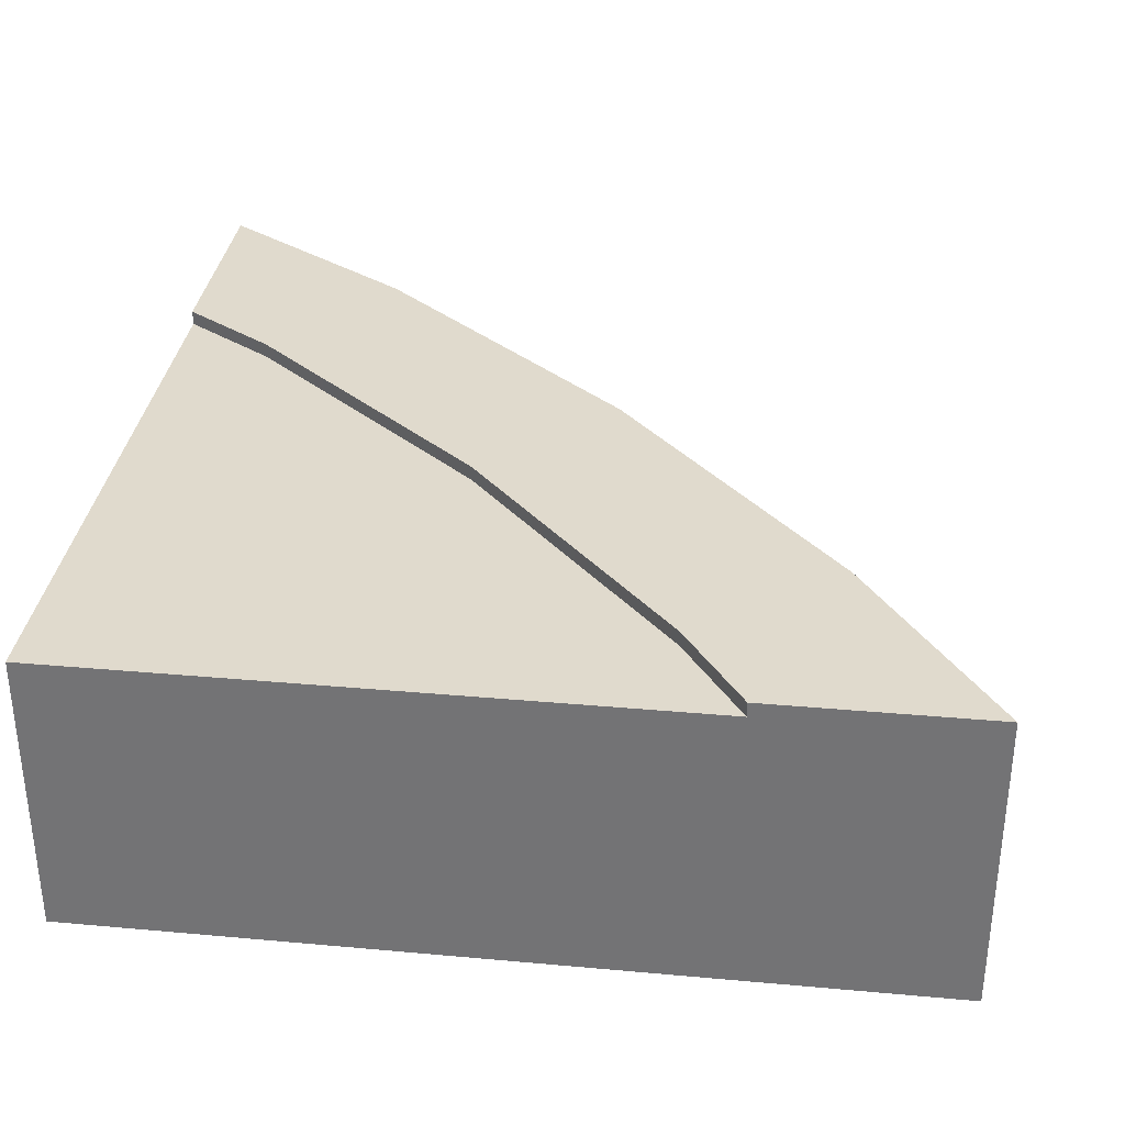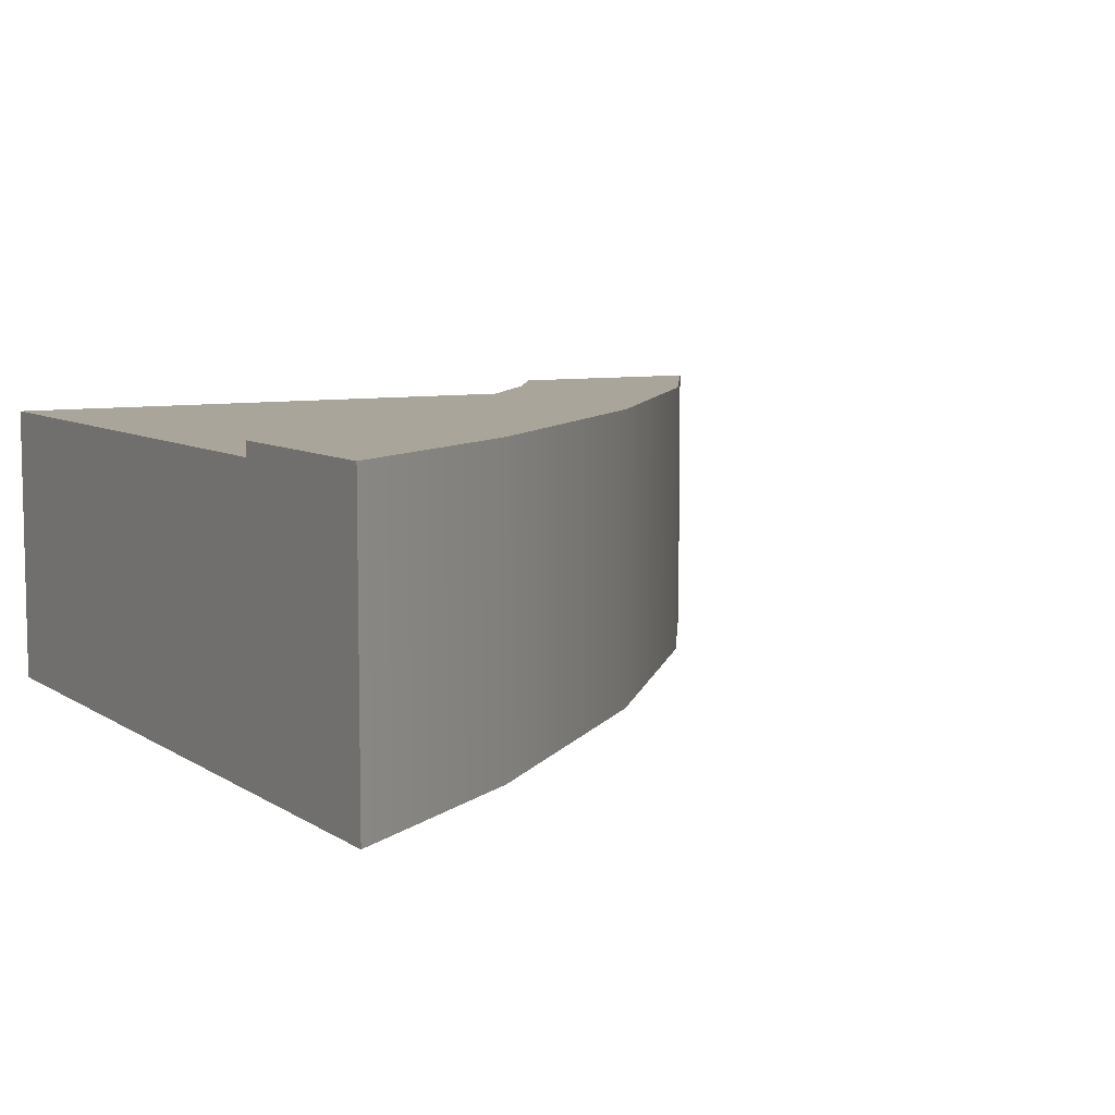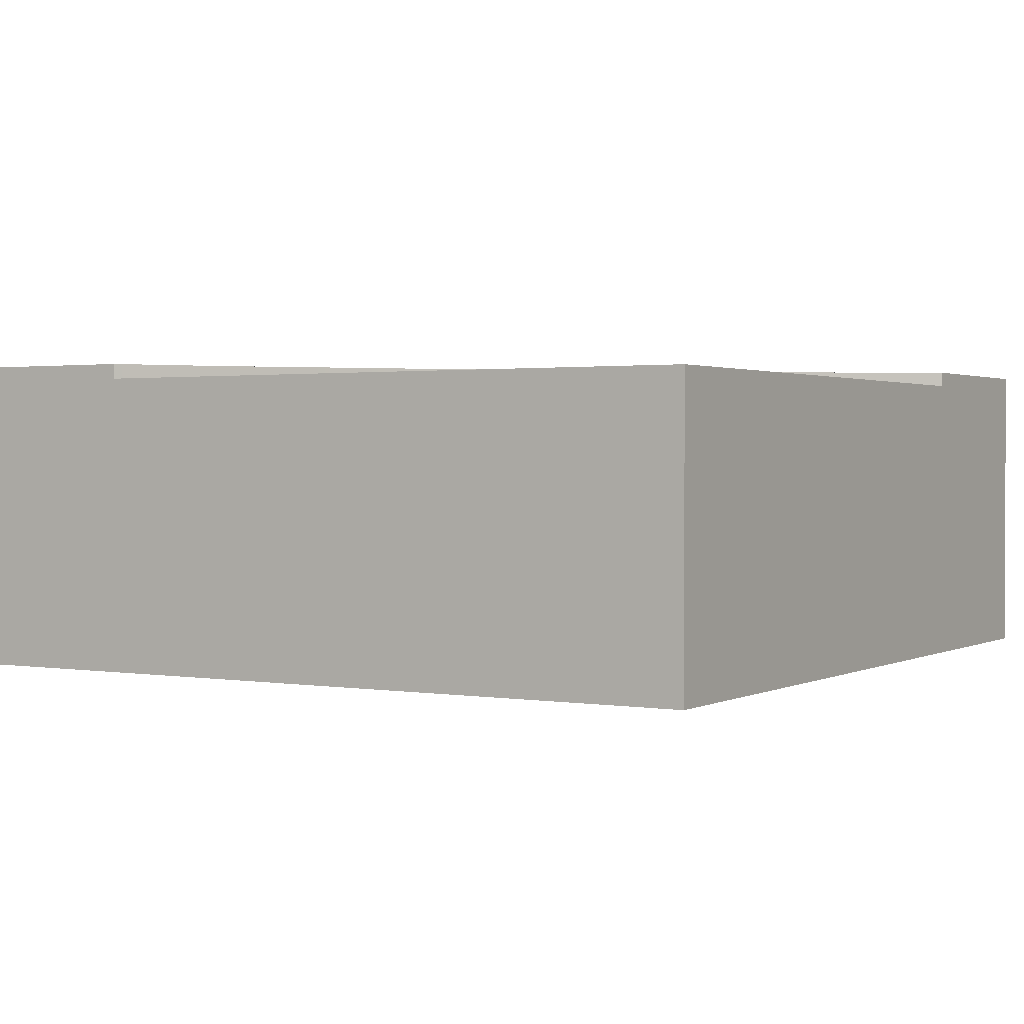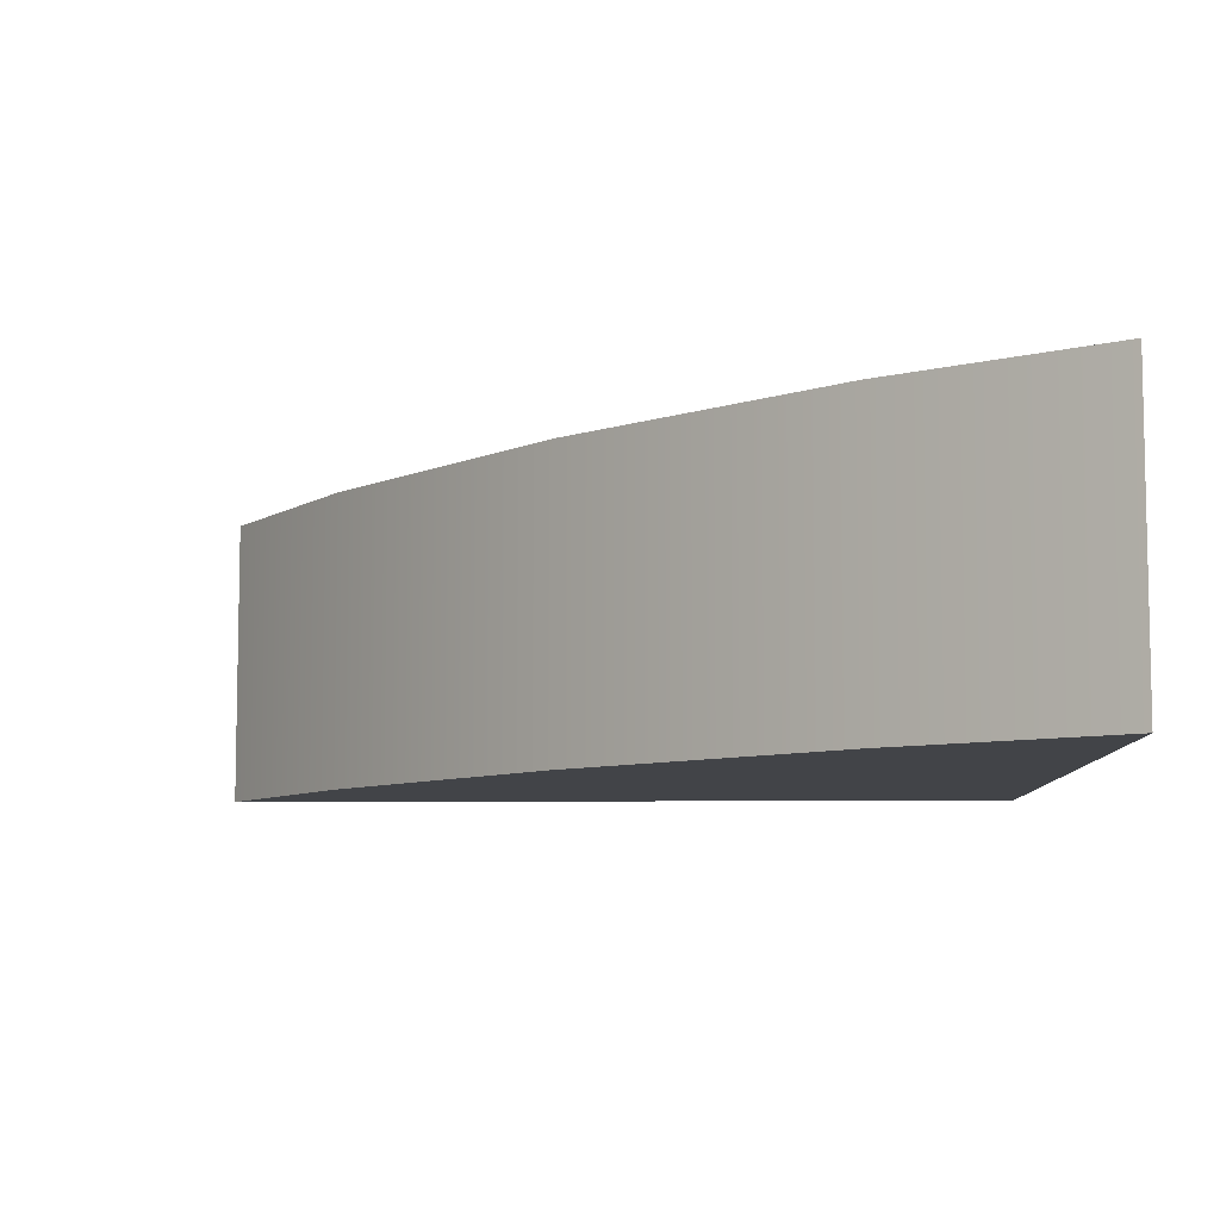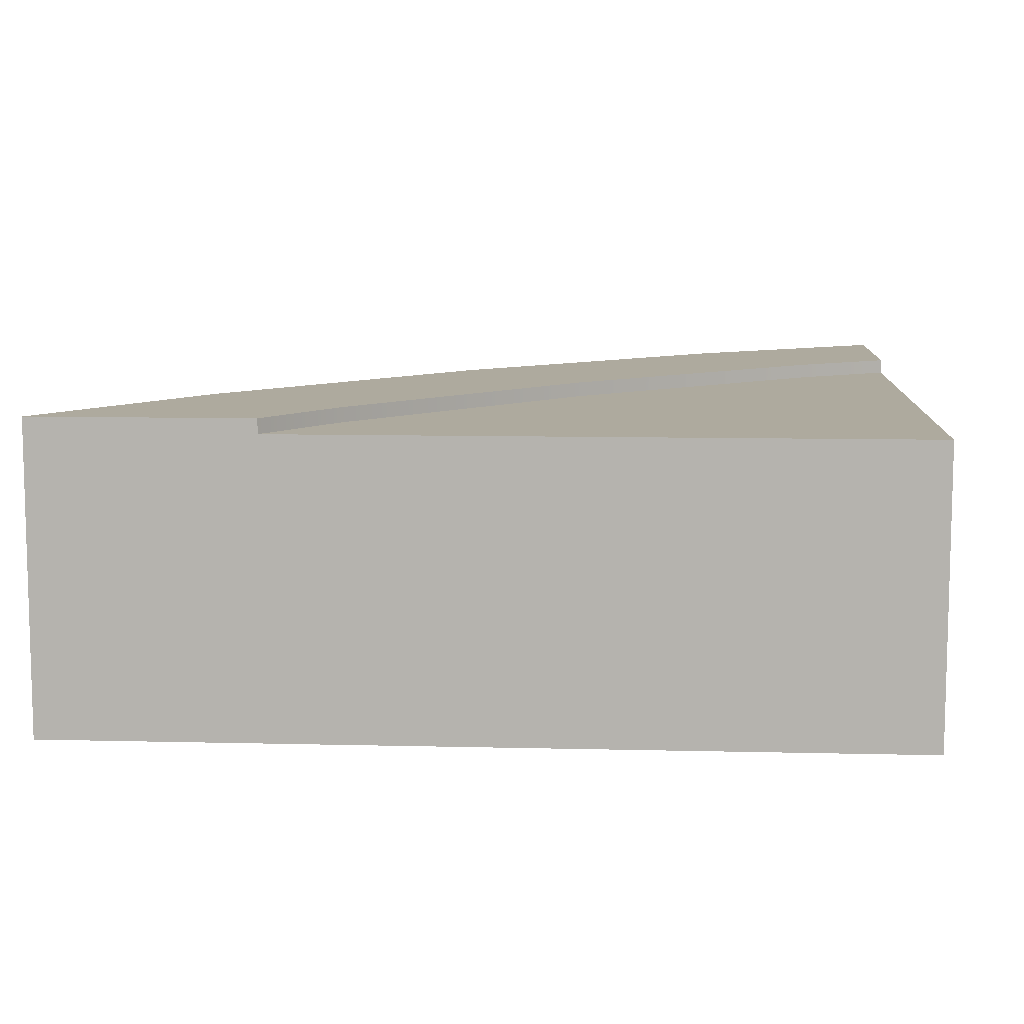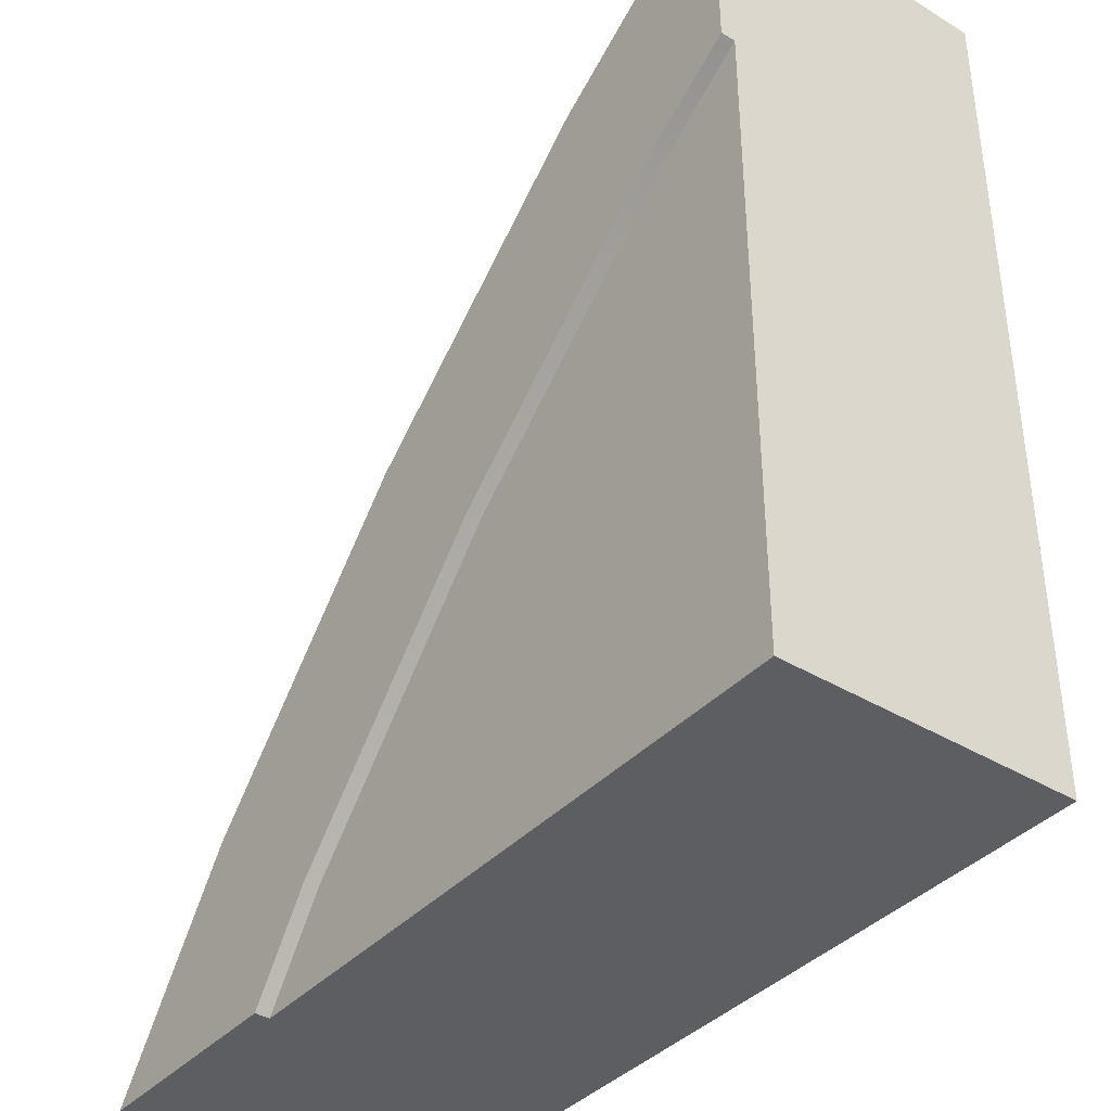
<metadata>
{"format":"obj","ext":"obj","renderer":"f3d","projection":"perspective","resolution":1024,"background":"white","views":[{"elev":33.0,"azim":-82.9,"up":"+Y"},{"elev":7.7,"azim":-30.1,"up":"+Y"},{"elev":1.4,"azim":-149.0,"up":"+Y"},{"elev":-7.7,"azim":91.8,"up":"+Y"},{"elev":9.2,"azim":-176.3,"up":"+Y"},{"elev":-38.7,"azim":-127.4,"up":"+Z"}]}
</metadata>
<code>
o Mesh1_Group1_Model.114
v 0 0.6 -1.746
v 0 0.3 -1.746
v 0 0.3 -0.45
v 0 0.6 -0.45
v 1.296 0.6 -1.746
v 1.296 0.3 -1.746
v 1.746 0 -1.746
v 0 0 -1.746
v 1.296 0.63 -1.746
v 1.746 0.63 -1.746
v 1.463 0 -1.322
v 0.9775 0 -0.7686
v 0.4243 0 -0.2835
v 0 0 0
v 1.463 0.63 -1.322
v 0 0.63 -0.45
v 0 0.63 0
v 0.4243 0.63 -0.2835
v 0.9775 0.63 -0.7686
v 1.165 0.63 -1.55
v 0.7123 0.63 -1.034
v 0.196 0.63 -0.581
v 0.196 0.6 -0.581
v 0.7123 0.6 -1.034
v 1.165 0.6 -1.55
f 11 12 8
f 9 5 25 20
f 7 8 6
f 8 2 6
f 9 10 5
f 14 8 13
f 7 11 8
f 12 13 8
f 18 19 21 22
f 9 20 15 10
f 17 18 22 16
f 17 4 3 14
f 15 20 21 19
f 2 8 3
f 6 5 10 7
f 16 4 17
f 3 8 14
f 20 25 24 21
f 11 7 10 15
f 12 11 15 19
f 22 23 4 16
f 21 24 23 22
f 14 13 18 17
f 13 12 19 18
f 23 24 1
f 1 5 6 2
f 4 1 2 3
f 5 1 25
f 4 23 1
f 24 25 1

</code>
